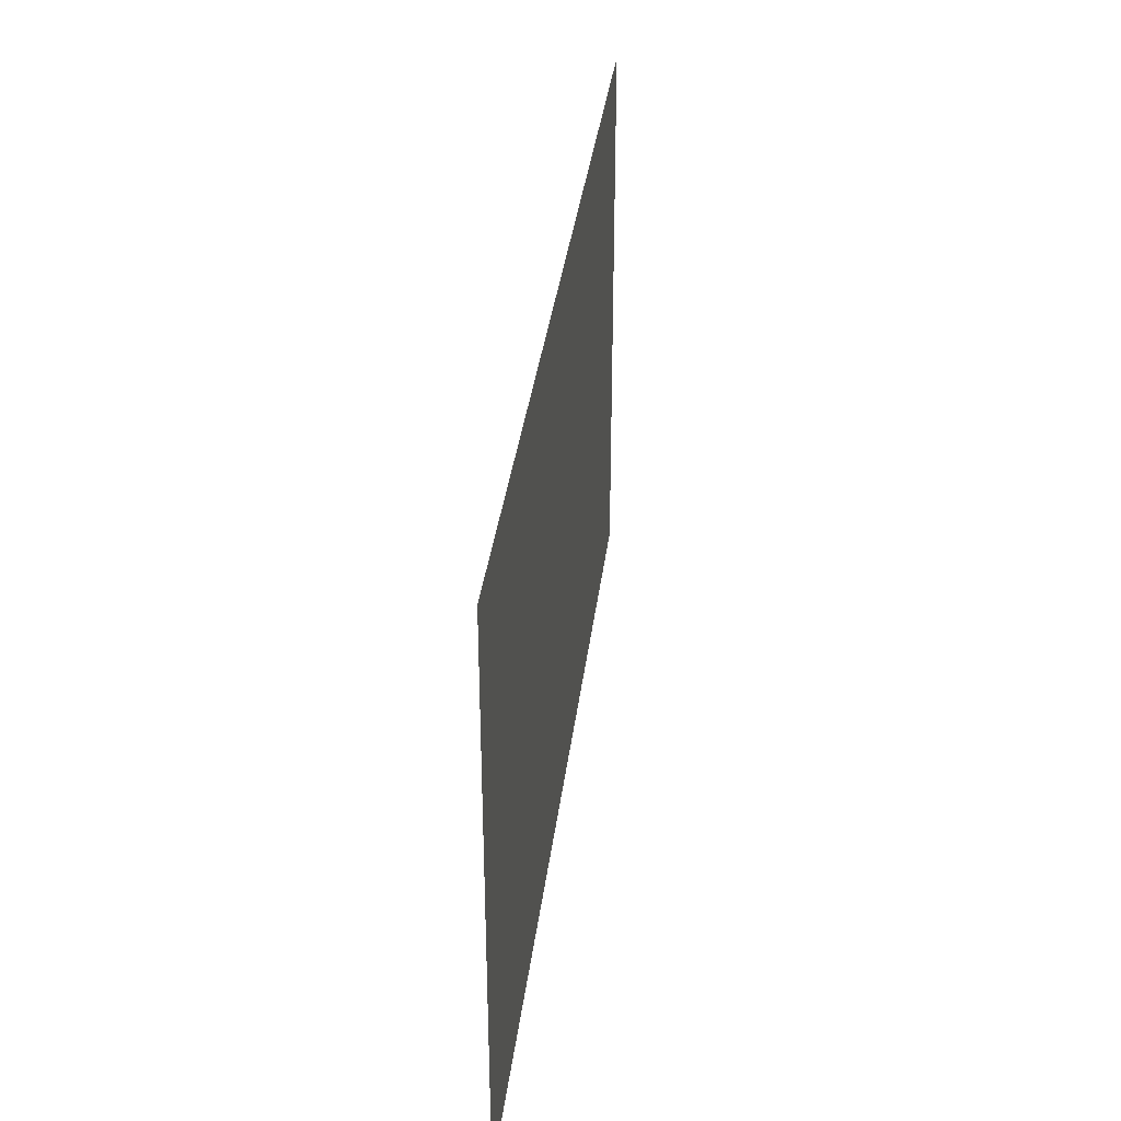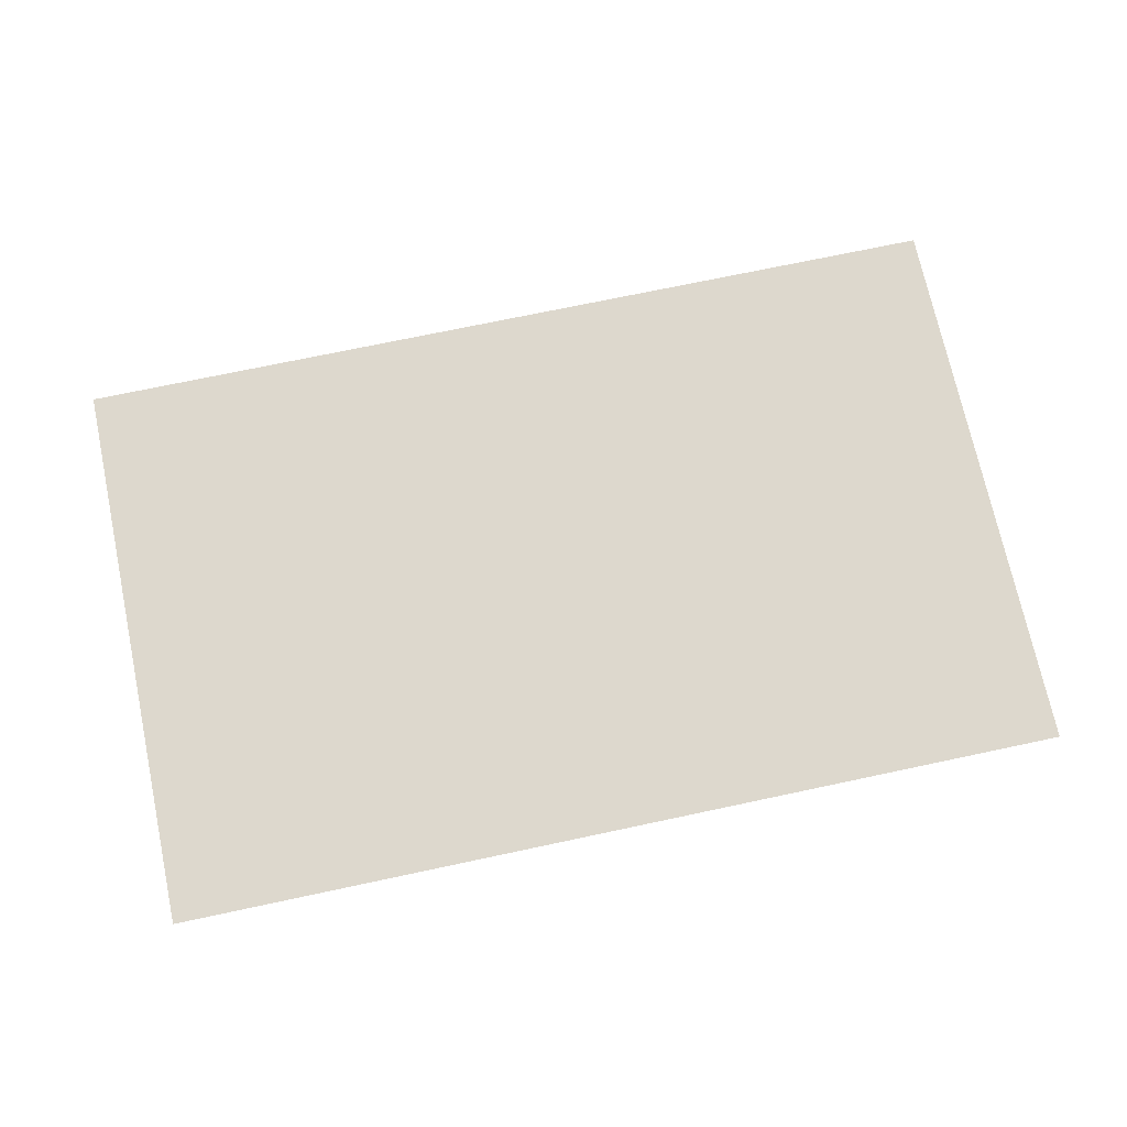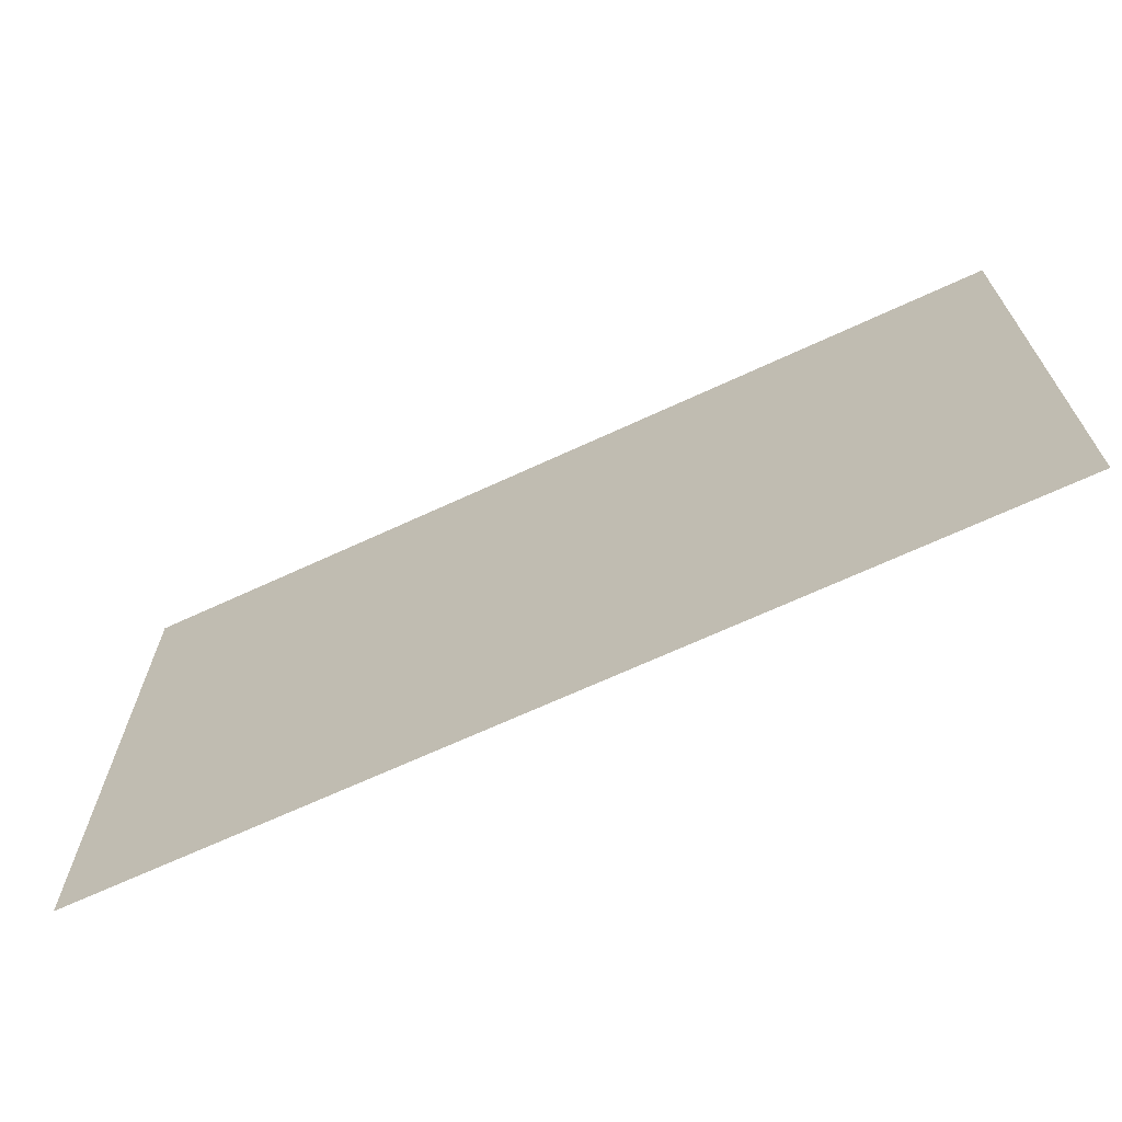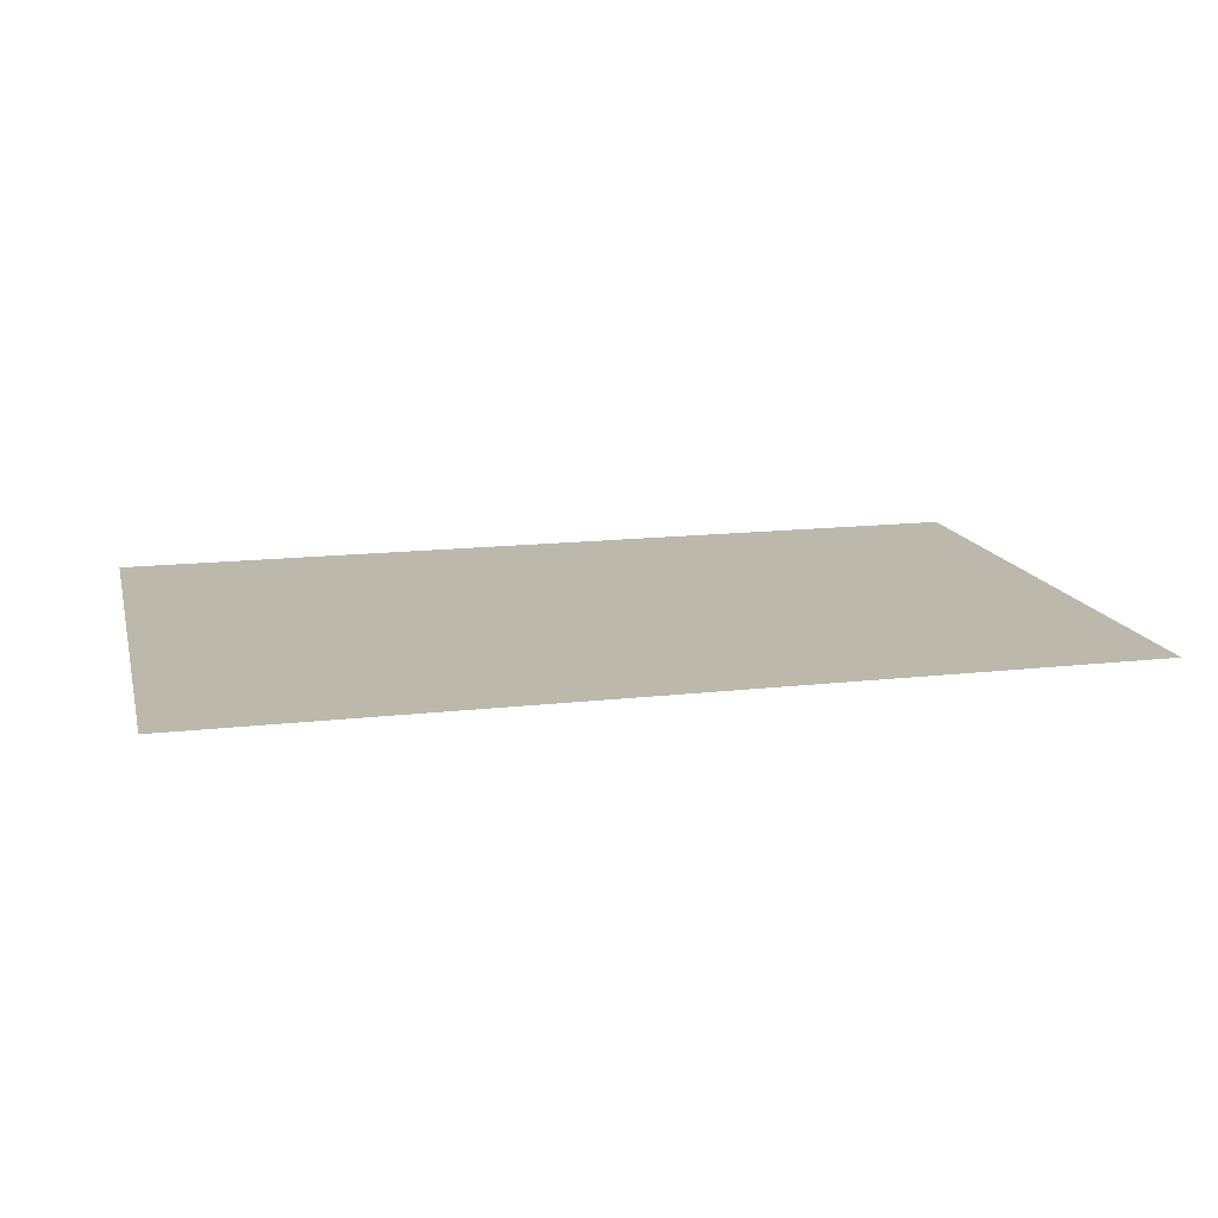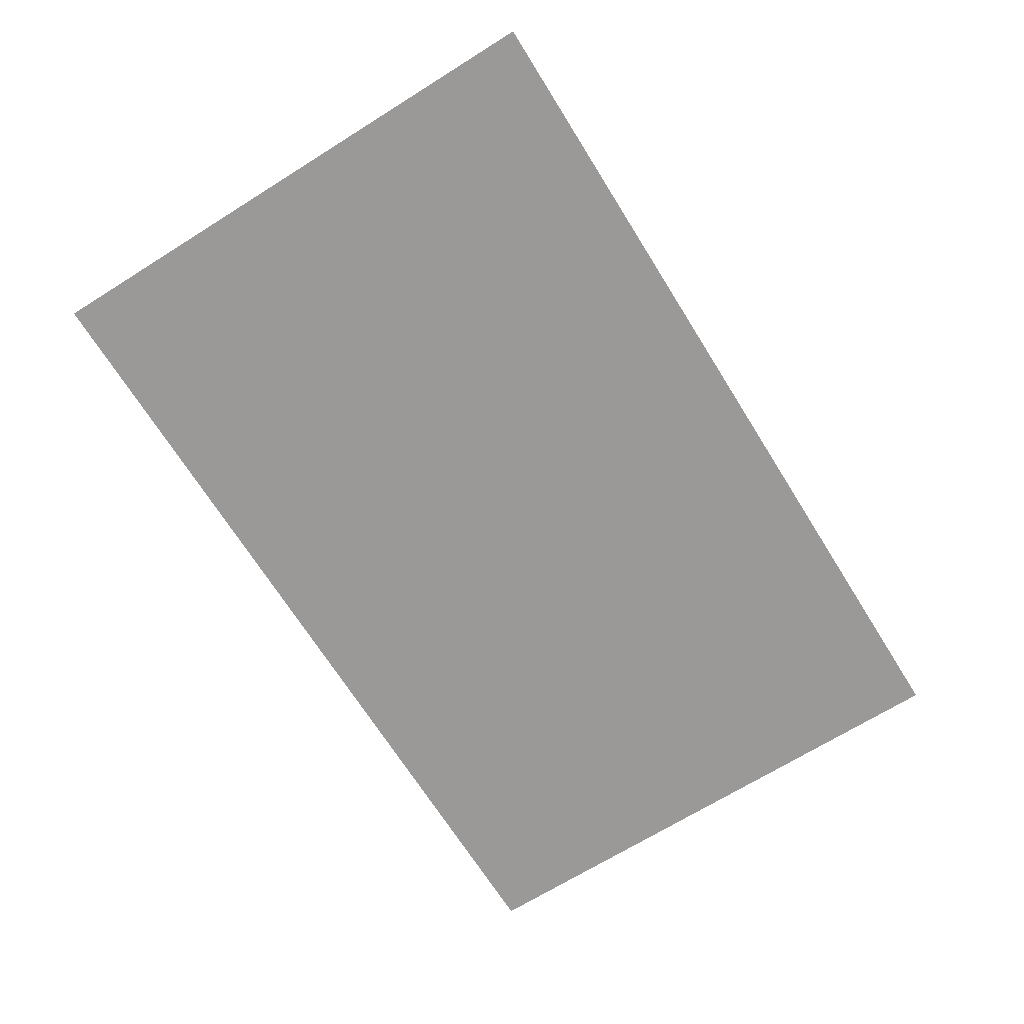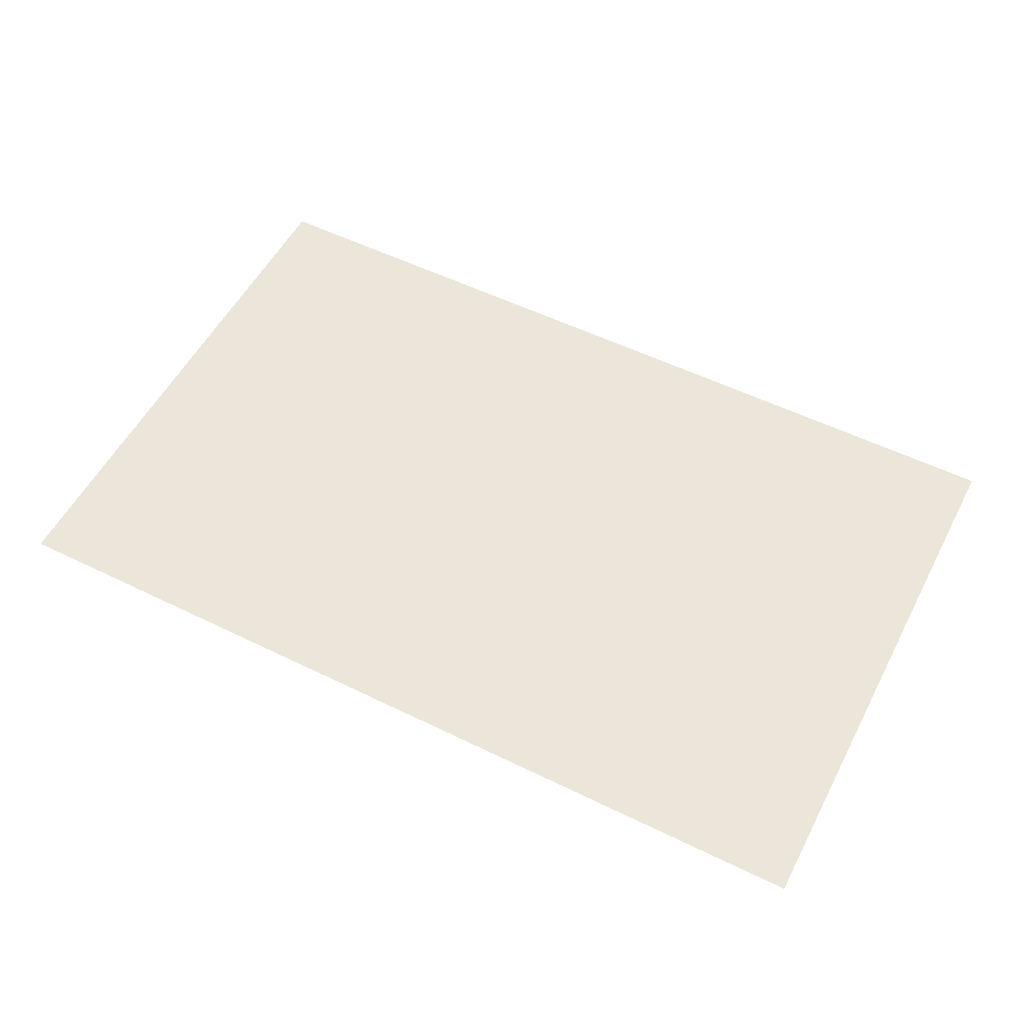
<metadata>
{"format":"obj","ext":"obj","renderer":"f3d","projection":"perspective","resolution":1024,"background":"white","views":[{"elev":35.5,"azim":97.0,"up":"+Z"},{"elev":72.3,"azim":168.0,"up":"+Y"},{"elev":-67.9,"azim":-155.1,"up":"+Z"},{"elev":14.9,"azim":-13.9,"up":"+Y"},{"elev":-69.0,"azim":-58.0,"up":"+Y"},{"elev":54.6,"azim":-152.6,"up":"+Y"}]}
</metadata>
<code>
v 709.4 -608.2 1.693
v 135.4 -608.2 1.693
v 135.4 -608.2 361.9
v 709.4 -608.2 361.9
f 1 2 3 4

</code>
